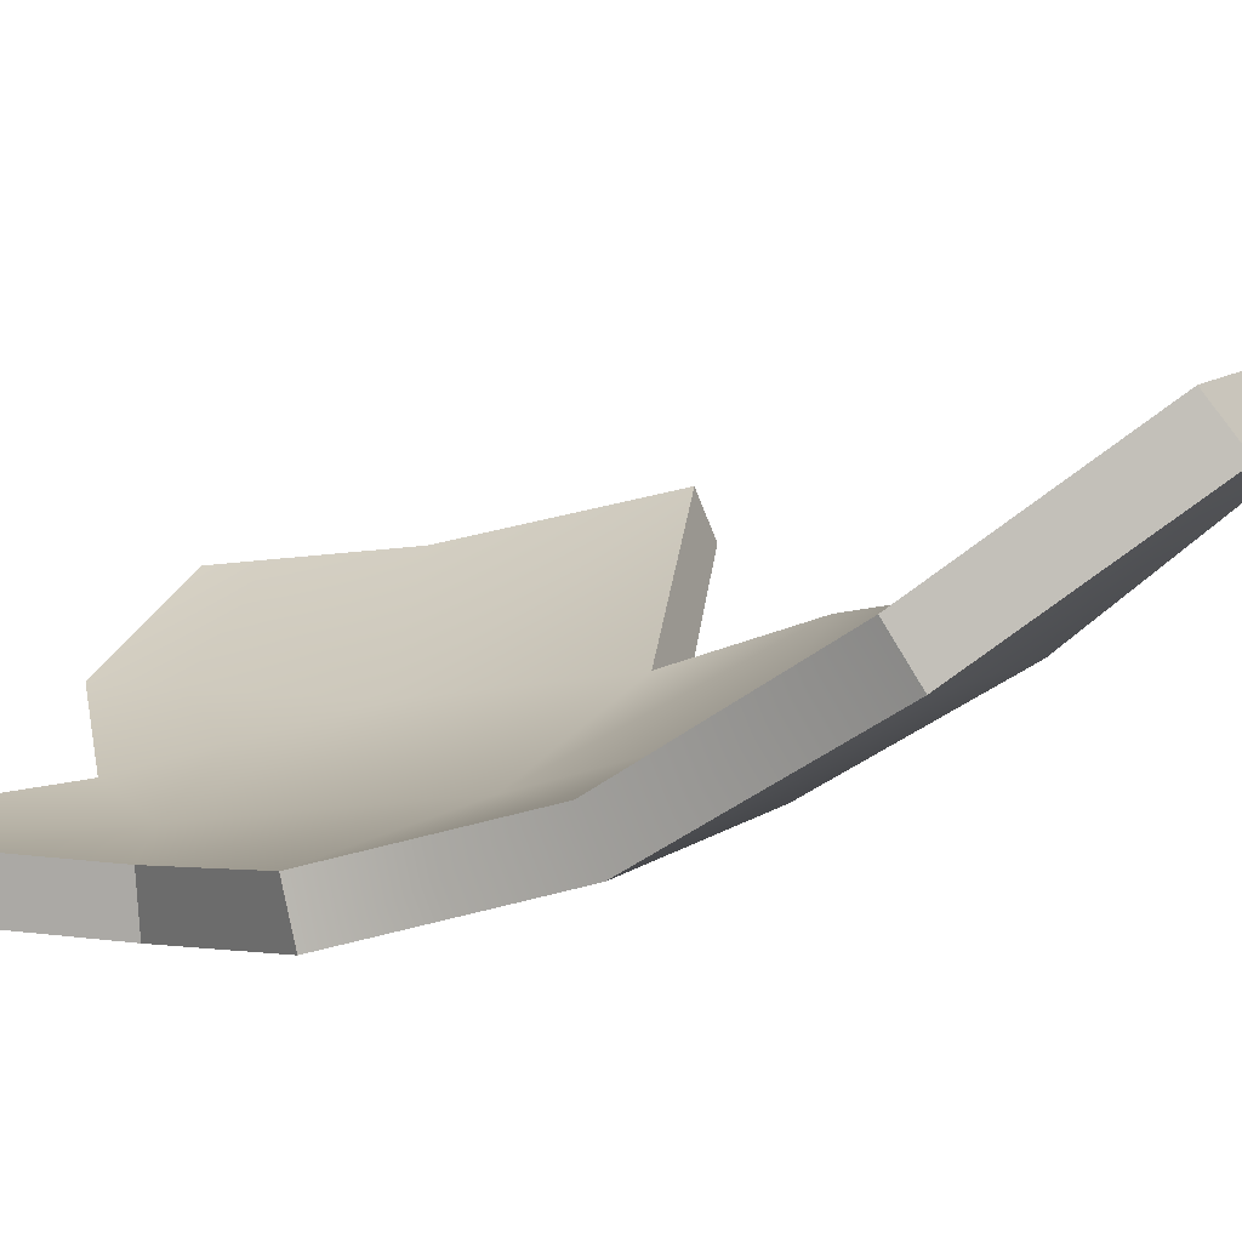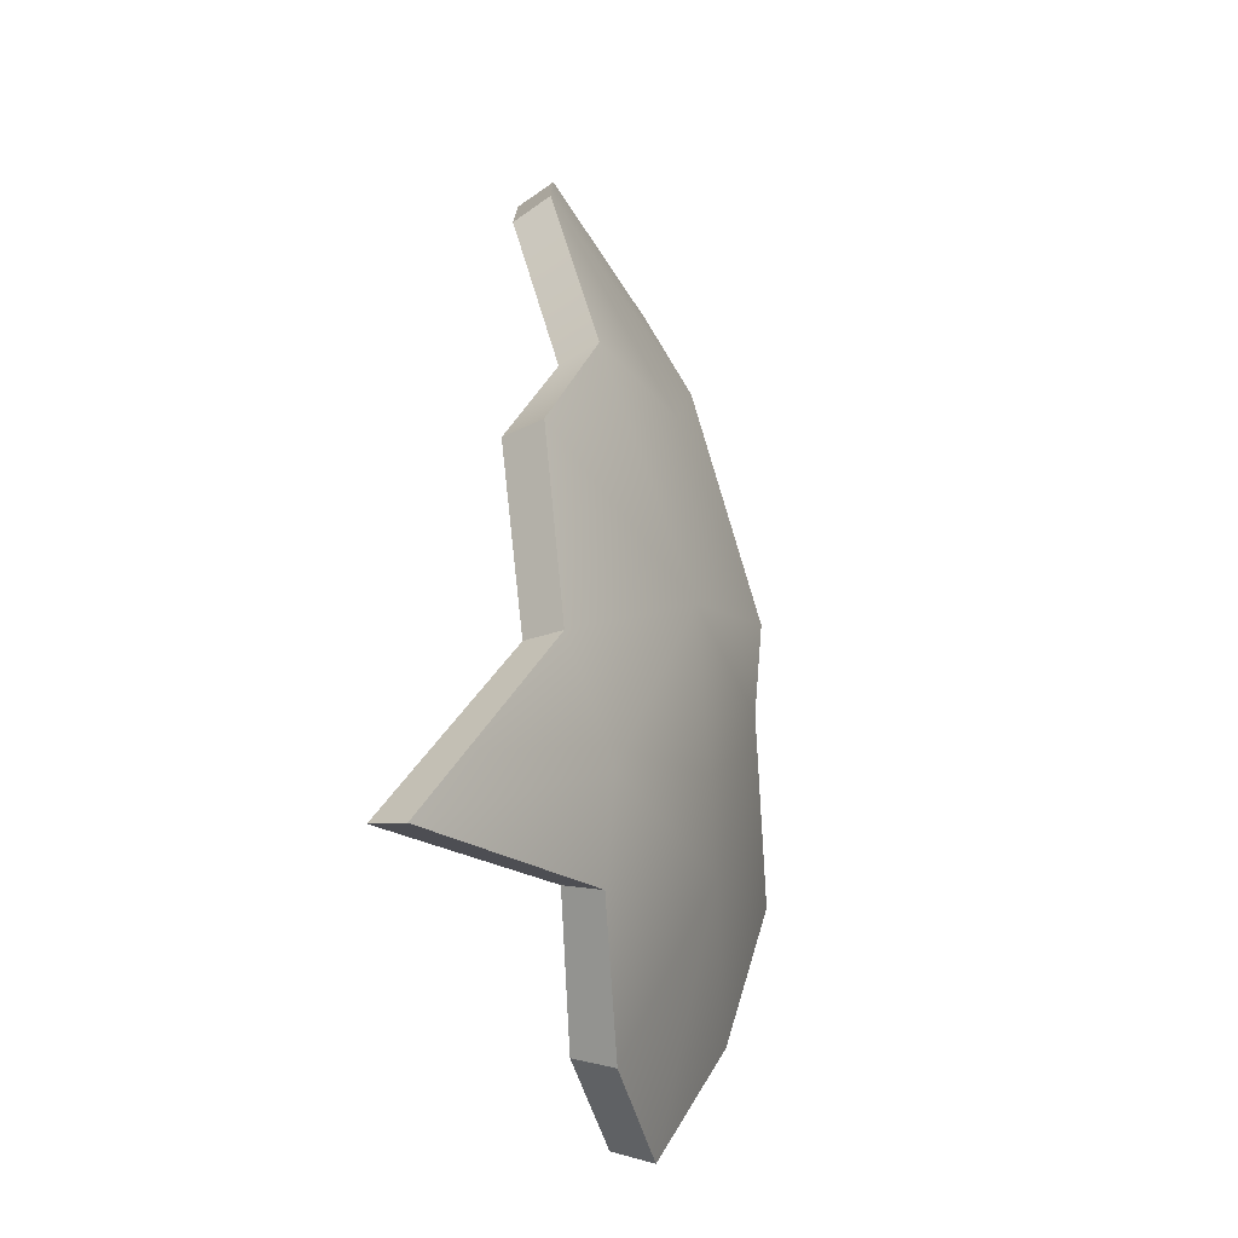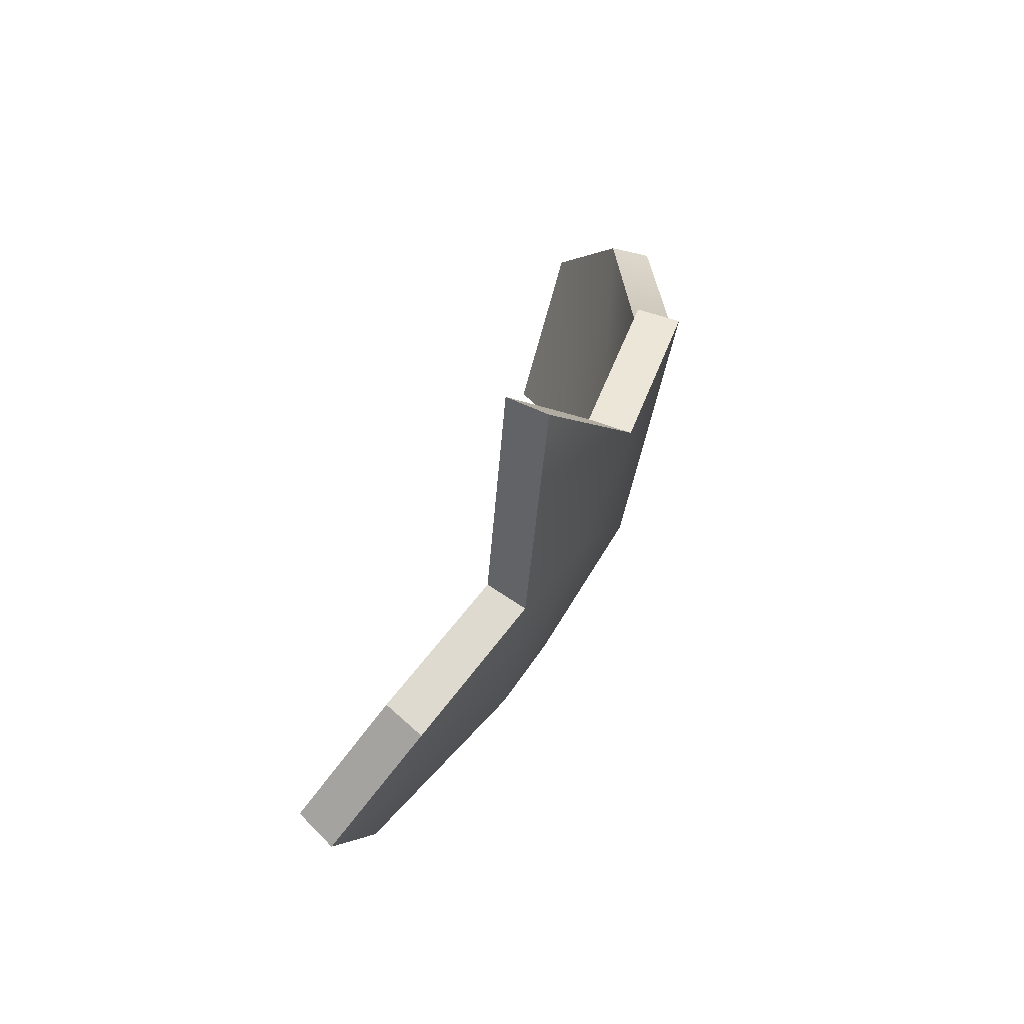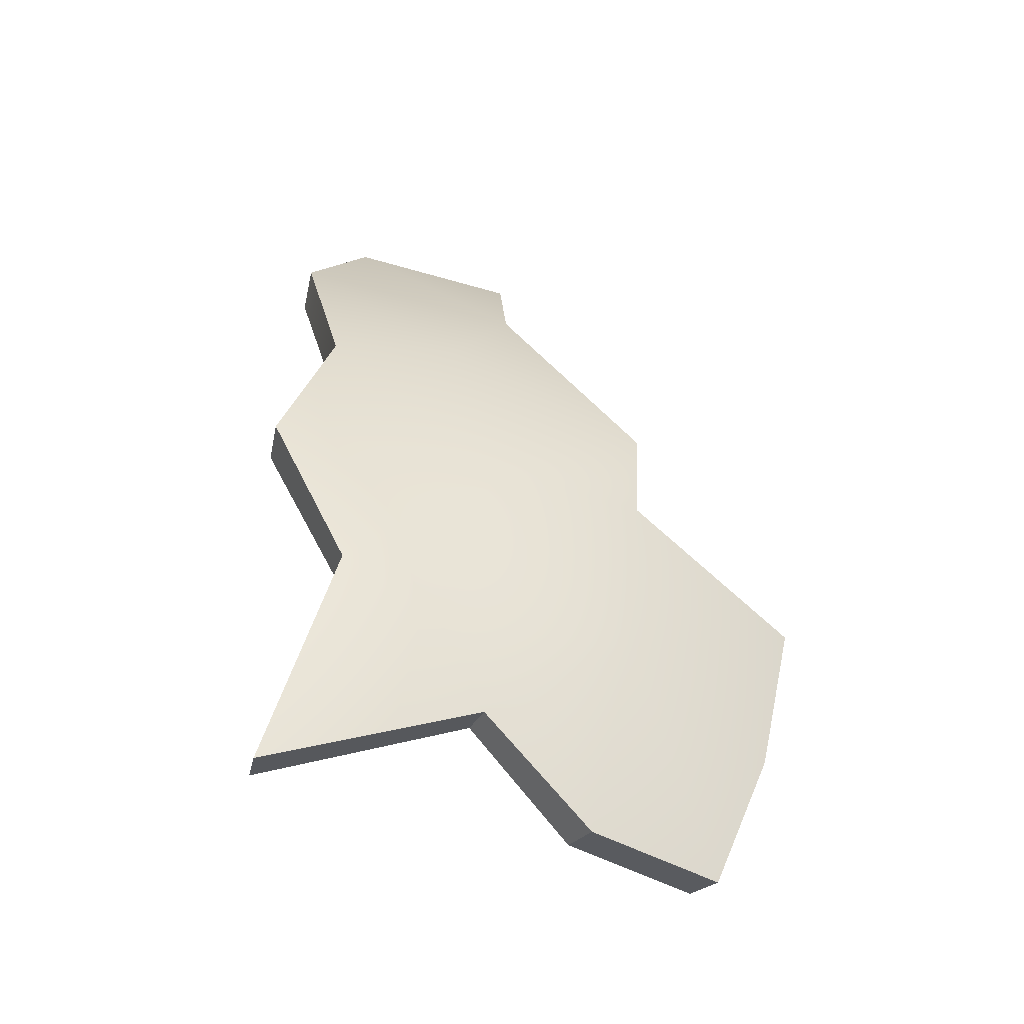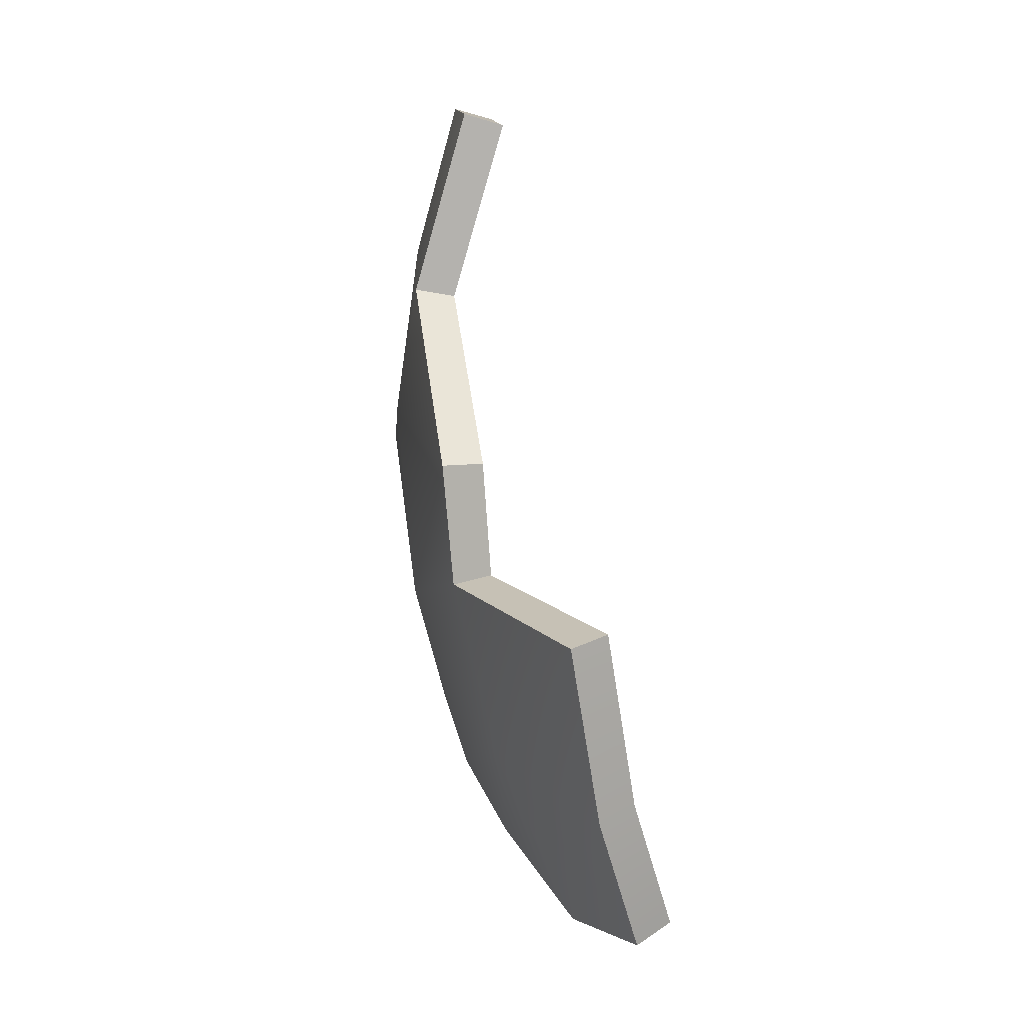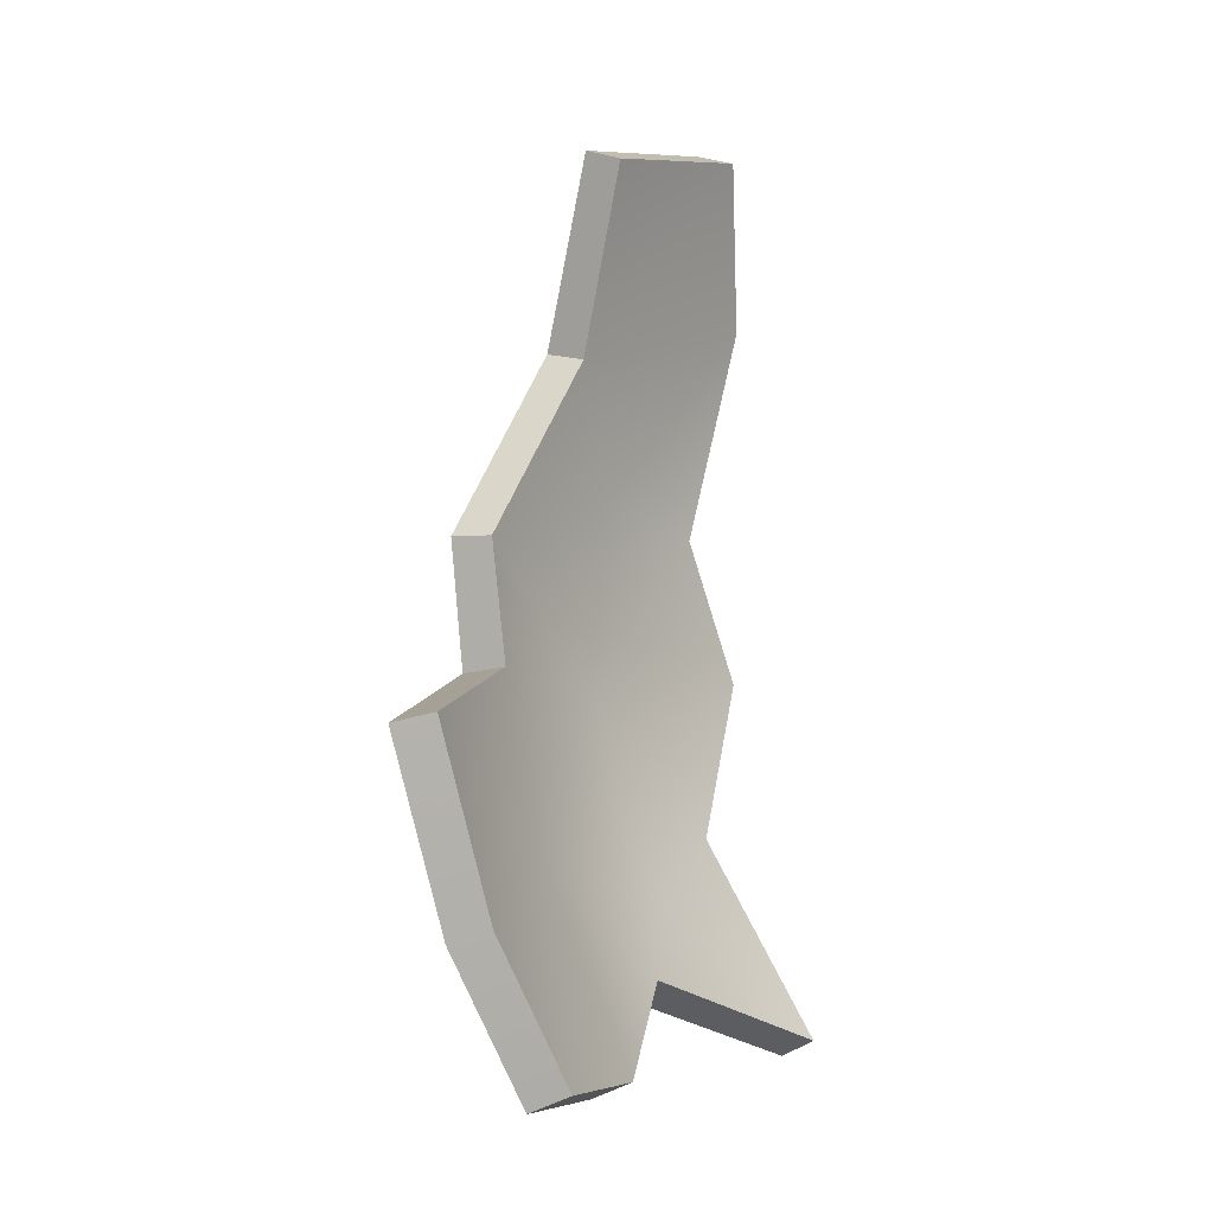
<metadata>
{"format":"obj","ext":"obj","renderer":"f3d","projection":"perspective","resolution":1024,"background":"white","views":[{"elev":-34.4,"azim":-53.4,"up":"+Y"},{"elev":-50.8,"azim":-19.0,"up":"+Z"},{"elev":-72.1,"azim":-67.0,"up":"+Z"},{"elev":-57.6,"azim":25.1,"up":"+Z"},{"elev":7.4,"azim":124.2,"up":"+Z"},{"elev":0.8,"azim":169.0,"up":"+Z"}]}
</metadata>
<code>
g shard69
v -0.04716 -0.07681 -0.114
v -0.01522 -0.03965 -0.1381
v -0.09263 -0.05508 -0.2072
v -0.008704 -0.009775 -0.1695
v 0.01474 -0.05055 -0.04303
v -0.06861 -0.1142 -0.04228
v -0.04574 -0.1089 0.02945
v 0.001146 -0.07187 0.04898
v -0.06891 -0.1103 0.1313
v 0.01807 -0.04627 0.1117
v -0.0585 -0.07667 0.2072
v 0.004452 -0.02561 0.1989
v 0.001146 -0.07187 0.04898
v 0.01807 -0.04627 0.1117
v 0.06774 0.006136 0.02986
v 0.01474 -0.05055 -0.04303
v 0.06331 0.00921 -0.02755
v 0.04912 0.02477 -0.1128
v -0.01522 -0.03965 -0.1381
v 0.1036 0.1016 -0.04199
v 0.08225 0.1037 -0.1261
v -0.008704 -0.009775 -0.1695
v 0.01579 0.04757 -0.1998
v 0.05163 0.1058 -0.1911
v -0.05832 -0.06173 -0.1075
v -0.1036 -0.04126 -0.1979
v -0.028 -0.02634 -0.1304
v -0.02177 0.002059 -0.1602
v 0.0006745 -0.03677 -0.03949
v -0.08049 -0.09857 -0.03865
v -0.05758 -0.09298 0.02958
v -0.01239 -0.05717 0.04827
v -0.08083 -0.09479 0.1276
v 0.004139 -0.03258 0.1084
v -0.07085 -0.06186 0.2019
v -0.008092 -0.01104 0.1934
v -0.01239 -0.05717 0.04827
v 0.05225 0.0187 0.03024
v 0.004139 -0.03258 0.1084
v 0.0006745 -0.03677 -0.03949
v 0.04667 0.01953 -0.02442
v 0.03301 0.03475 -0.1064
v -0.028 -0.02634 -0.1304
v 0.08601 0.1098 -0.03742
v 0.06524 0.1119 -0.1197
v -0.02177 0.002059 -0.1602
v 0.0004574 0.05719 -0.1913
v 0.03544 0.1142 -0.1829
v -0.05832 -0.06173 -0.1075
v -0.04716 -0.07681 -0.114
v -0.09263 -0.05508 -0.2072
v -0.1036 -0.04126 -0.1979
v -0.1036 -0.04126 -0.1979
v -0.09263 -0.05508 -0.2072
v -0.008704 -0.009775 -0.1695
v -0.02177 0.002059 -0.1602
v -0.08049 -0.09857 -0.03865
v -0.06861 -0.1142 -0.04228
v -0.04716 -0.07681 -0.114
v -0.05832 -0.06173 -0.1075
v -0.05758 -0.09298 0.02958
v -0.04574 -0.1089 0.02945
v -0.06861 -0.1142 -0.04228
v -0.08049 -0.09857 -0.03865
v -0.08083 -0.09479 0.1276
v -0.06891 -0.1103 0.1313
v -0.07085 -0.06186 0.2019
v -0.0585 -0.07667 0.2072
v -0.06891 -0.1103 0.1313
v -0.08083 -0.09479 0.1276
v 0.004139 -0.03258 0.1084
v 0.01807 -0.04627 0.1117
v 0.004452 -0.02561 0.1989
v -0.008092 -0.01104 0.1934
v -0.008092 -0.01104 0.1934
v 0.004452 -0.02561 0.1989
v -0.0585 -0.07667 0.2072
v -0.07085 -0.06186 0.2019
v 0.05225 0.0187 0.03024
v 0.06774 0.006136 0.02986
v 0.01807 -0.04627 0.1117
v 0.004139 -0.03258 0.1084
v 0.04667 0.01953 -0.02442
v 0.06331 0.00921 -0.02755
v 0.06774 0.006136 0.02986
v 0.05225 0.0187 0.03024
v 0.08601 0.1098 -0.03742
v 0.1036 0.1016 -0.04199
v 0.06331 0.00921 -0.02755
v 0.04667 0.01953 -0.02442
v 0.06524 0.1119 -0.1197
v 0.08225 0.1037 -0.1261
v 0.1036 0.1016 -0.04199
v 0.08601 0.1098 -0.03742
v 0.03544 0.1142 -0.1829
v 0.05163 0.1058 -0.1911
v -0.02177 0.002059 -0.1602
v -0.008704 -0.009775 -0.1695
v 0.01579 0.04757 -0.1998
v 0.0004574 0.05719 -0.1913
v 0.0004574 0.05719 -0.1913
v 0.01579 0.04757 -0.1998
v 0.05163 0.1058 -0.1911
v 0.03544 0.1142 -0.1829
g shard69_0
f 3 2 1
f 4 2 3
f 5 1 2
f 5 6 1
f 5 7 6
f 5 8 7
f 8 9 7
f 8 10 9
f 10 11 9
f 10 12 11
f 15 14 13
f 16 15 13
f 16 17 15
f 18 17 16
f 18 16 19
f 18 20 17
f 18 21 20
f 22 18 19
f 22 23 18
f 24 18 23
f 24 21 18
f 27 26 25
f 27 28 26
f 25 29 27
f 30 29 25
f 31 29 30
f 32 29 31
f 33 32 31
f 34 32 33
f 35 34 33
f 36 34 35
f 39 38 37
f 38 40 37
f 41 40 38
f 41 42 40
f 40 42 43
f 44 42 41
f 45 42 44
f 42 46 43
f 47 46 42
f 42 48 47
f 45 48 42
f 51 50 49
f 52 51 49
f 55 54 53
f 56 55 53
f 59 58 57
f 60 59 57
f 63 62 61
f 64 63 61
f 61 62 65
f 62 66 65
f 69 68 67
f 70 69 67
f 73 72 71
f 74 73 71
f 77 76 75
f 78 77 75
f 81 80 79
f 82 81 79
f 85 84 83
f 86 85 83
f 89 88 87
f 90 89 87
f 93 92 91
f 94 93 91
f 91 92 95
f 92 96 95
f 99 98 97
f 100 99 97
f 103 102 101
f 104 103 101

</code>
